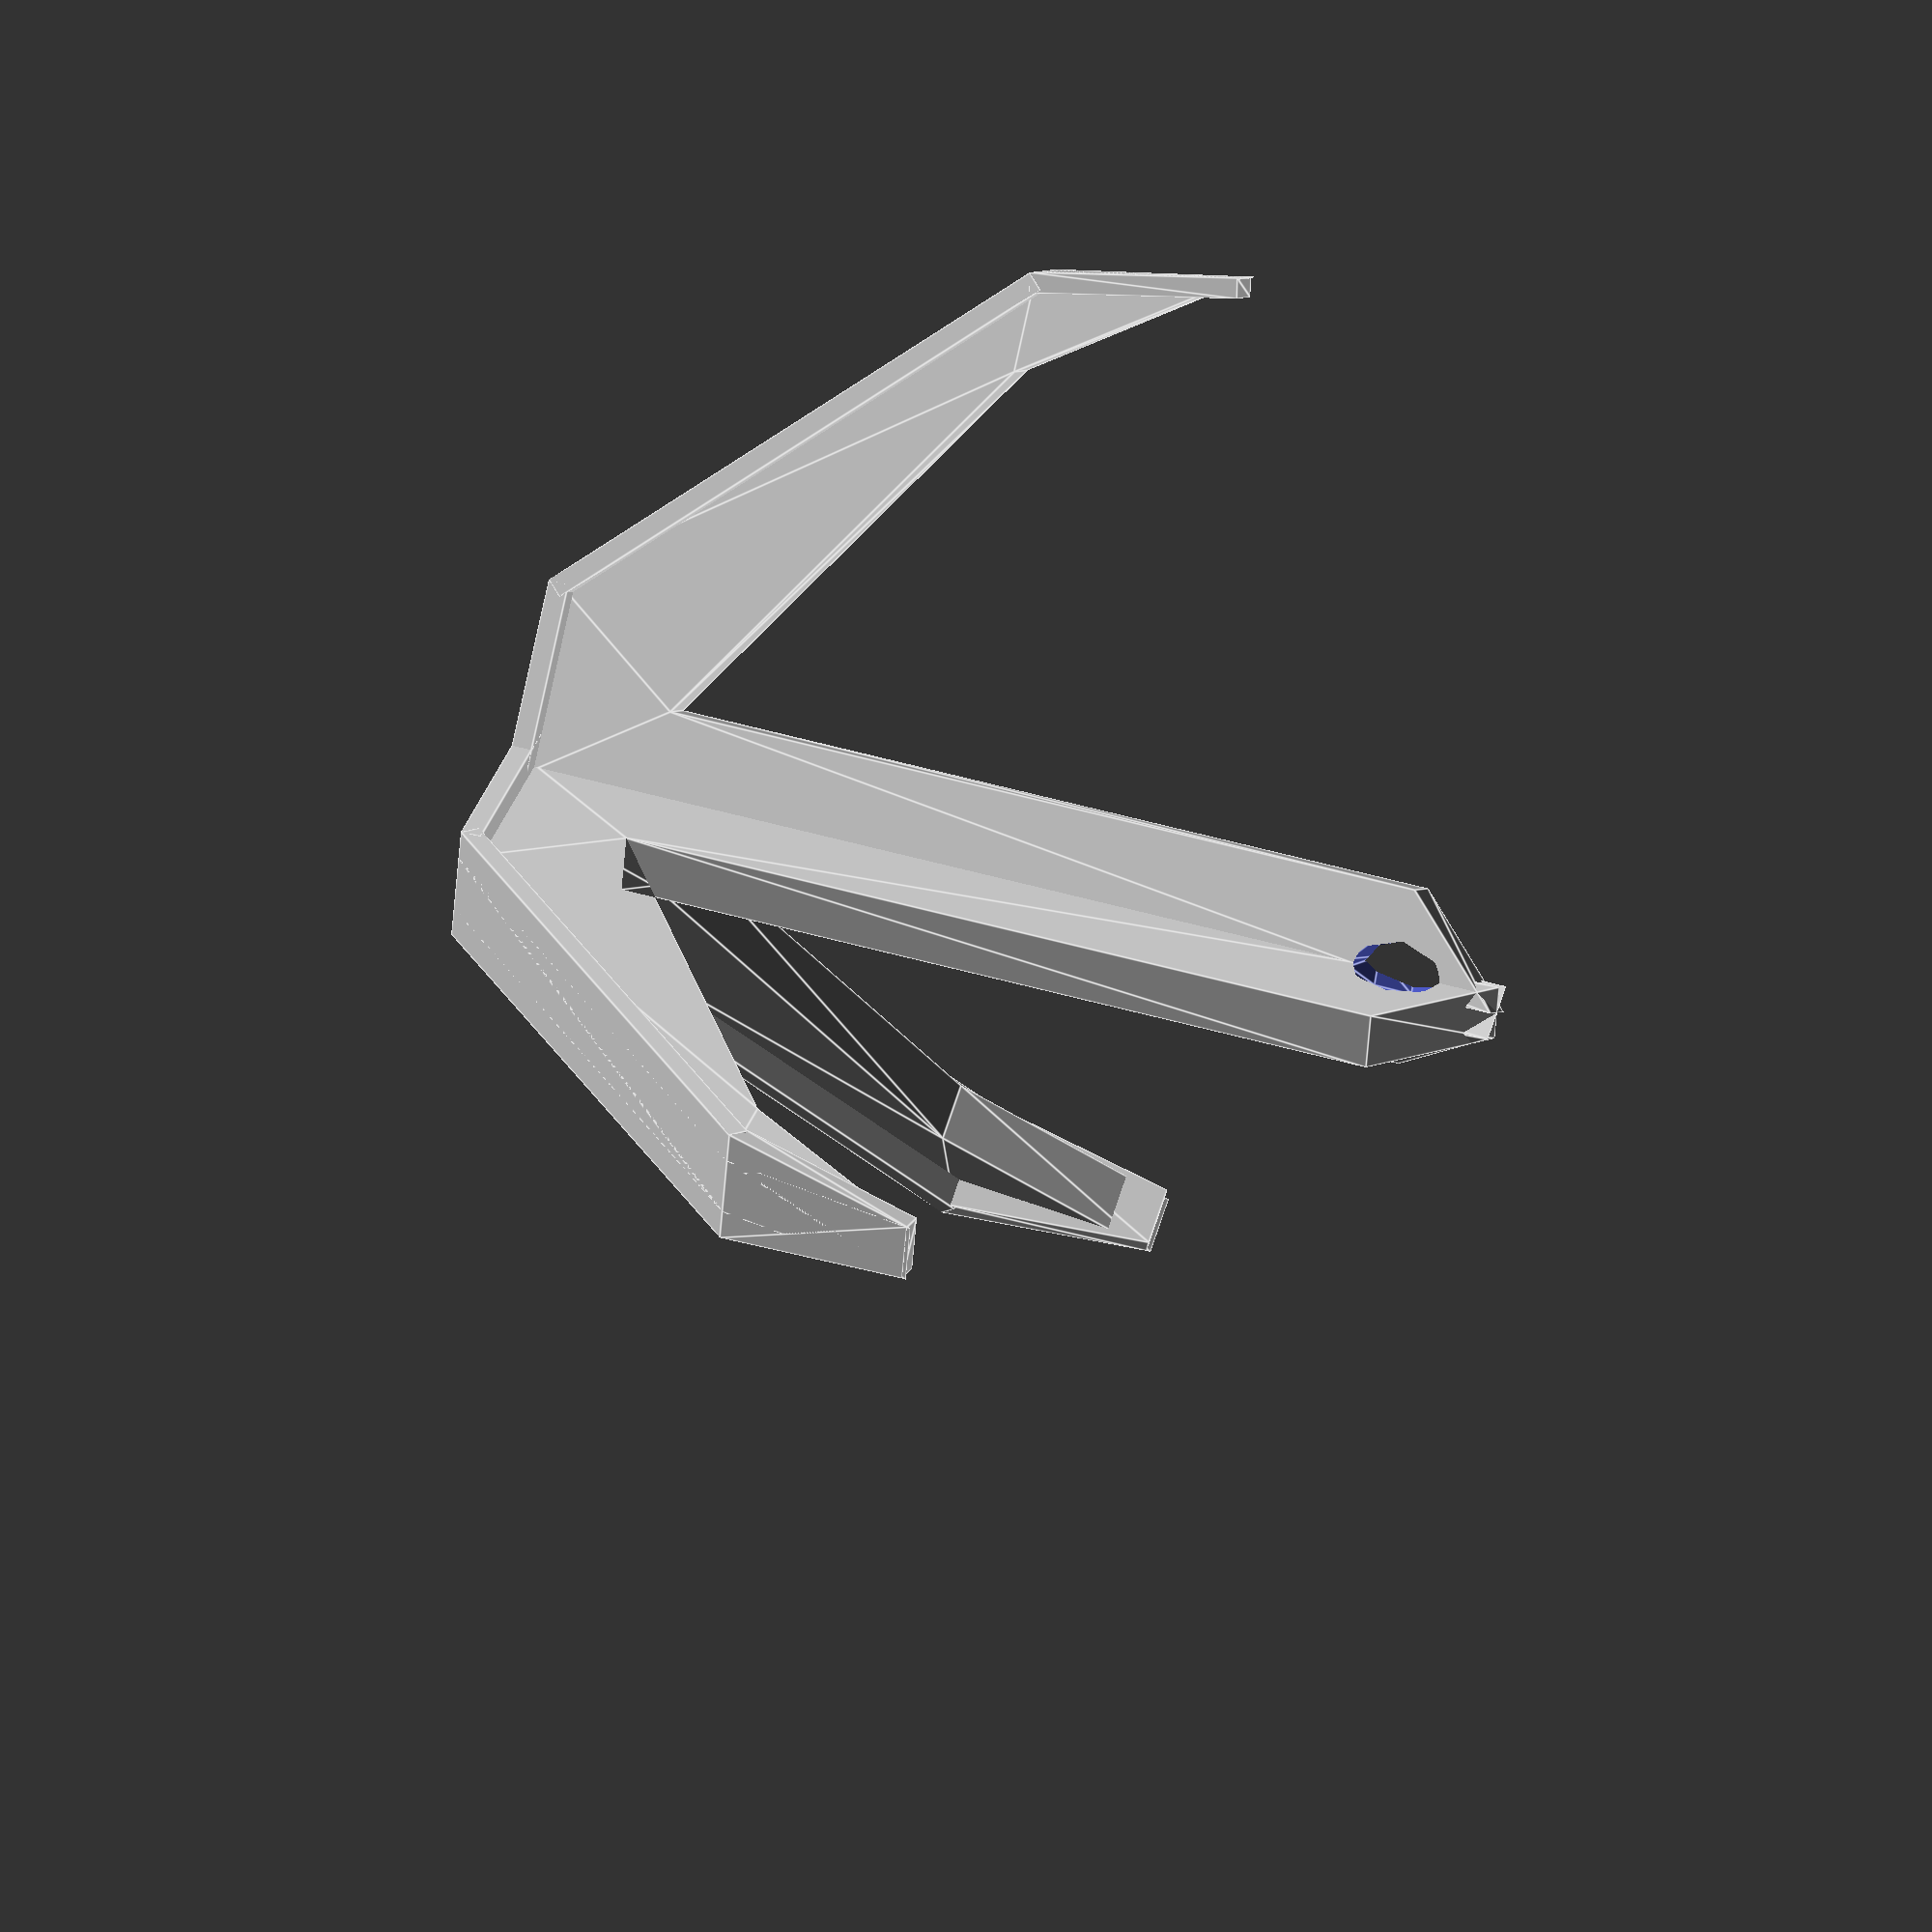
<openscad>
use <MCAD/2Dshapes.scad>

module triangle (w_b, h, l, centre = false)
{

    points = [
    [0,0],
    [w_b,0],
    [w_b/2,h],
    ];

    trans = (centre == true) ? [-w_b/2,-h/2,0] : [0,0,0] ;

    translate(trans)
        linear_extrude(l)
            polygon(points);
}

module trapezoid (w_b, w_t, h, l, centre = false)
{
    top_offset = ( w_b - w_t )/2;

    points = [
    [0,0],
    [w_b,0],
    [top_offset+w_t,h],
    [top_offset,h]
    ];

    trans = (centre == true) ? [-w_b/2,-h/2,0] : [0,0,0] ;

    translate(trans)
        linear_extrude(l)
            polygon(points);
}

w_shaft = 5;
l_shaft = 50;
w_head = 10;
h_head = 7;
w_arm = 30;
h_arm = 20;
w_arm_end = 5;
point_width = 2;
point_height = 10;
w_point = w_arm + point_width;
h_point = h_arm + point_height;
w_reinforcer = 6;
thk_reinforcer = 1;
thk_hook = 3;

hole_dia = 6;

grap_points = 
[
[0,0],
[w_head,0],
[w_arm,h_arm],
[w_point,h_point],
[w_arm-w_arm_end,h_arm],
[w_shaft,h_head],
[w_shaft,l_shaft-w_shaft],
[0,l_shaft],
[0,0]
];

module arm()
{
    union()
    {
    rotate([90,0,0])
        linear_extrude(height=thk_hook,center=true)
            {
                polygon(grap_points);
                translate([0,l_shaft-w_shaft,0])
                    pieSlice(w_shaft,0,90);
            }
     translate([0,-w_reinforcer/2,0])
                cube([w_head,w_reinforcer,thk_reinforcer]);
            
      l_arm_flange = sqrt ( pow(h_arm, 2) + pow(w_arm-w_head, 2));
            
      arm_flange_angle = atan( (w_arm-w_head)/h_arm );
            
      translate([w_head,-w_reinforcer/2,0])
        rotate([0,-arm_flange_angle,0])
            cube([l_arm_flange,w_reinforcer,thk_reinforcer]);
            
      //l_arm_flange = sqrt ( pow(h_arm, 2) + pow(w_arm-w_head, 2));
      
      w_point = w_arm + point_width;
      h_point = h_arm + point_height;
      arm_point_angle = atan( (point_height)/point_width );
            
            rotate([0,0,-90])
             translate([-w_reinforcer/2,w_arm,h_arm])           
      rotate([arm_point_angle,0,0])
        
            trapezoid(w_reinforcer,thk_hook,point_height,thk_reinforcer,0);      
            
      }
}

difference()
{
    union()
    {
    arm();
    rotate([0,0,120])
        arm();
    rotate([0,0,2*120])
        arm();
    }
    
    translate([0,0,l_shaft-w_shaft])
        sphere(d=hole_dia);
}
</openscad>
<views>
elev=132.6 azim=14.5 roll=252.0 proj=o view=edges
</views>
